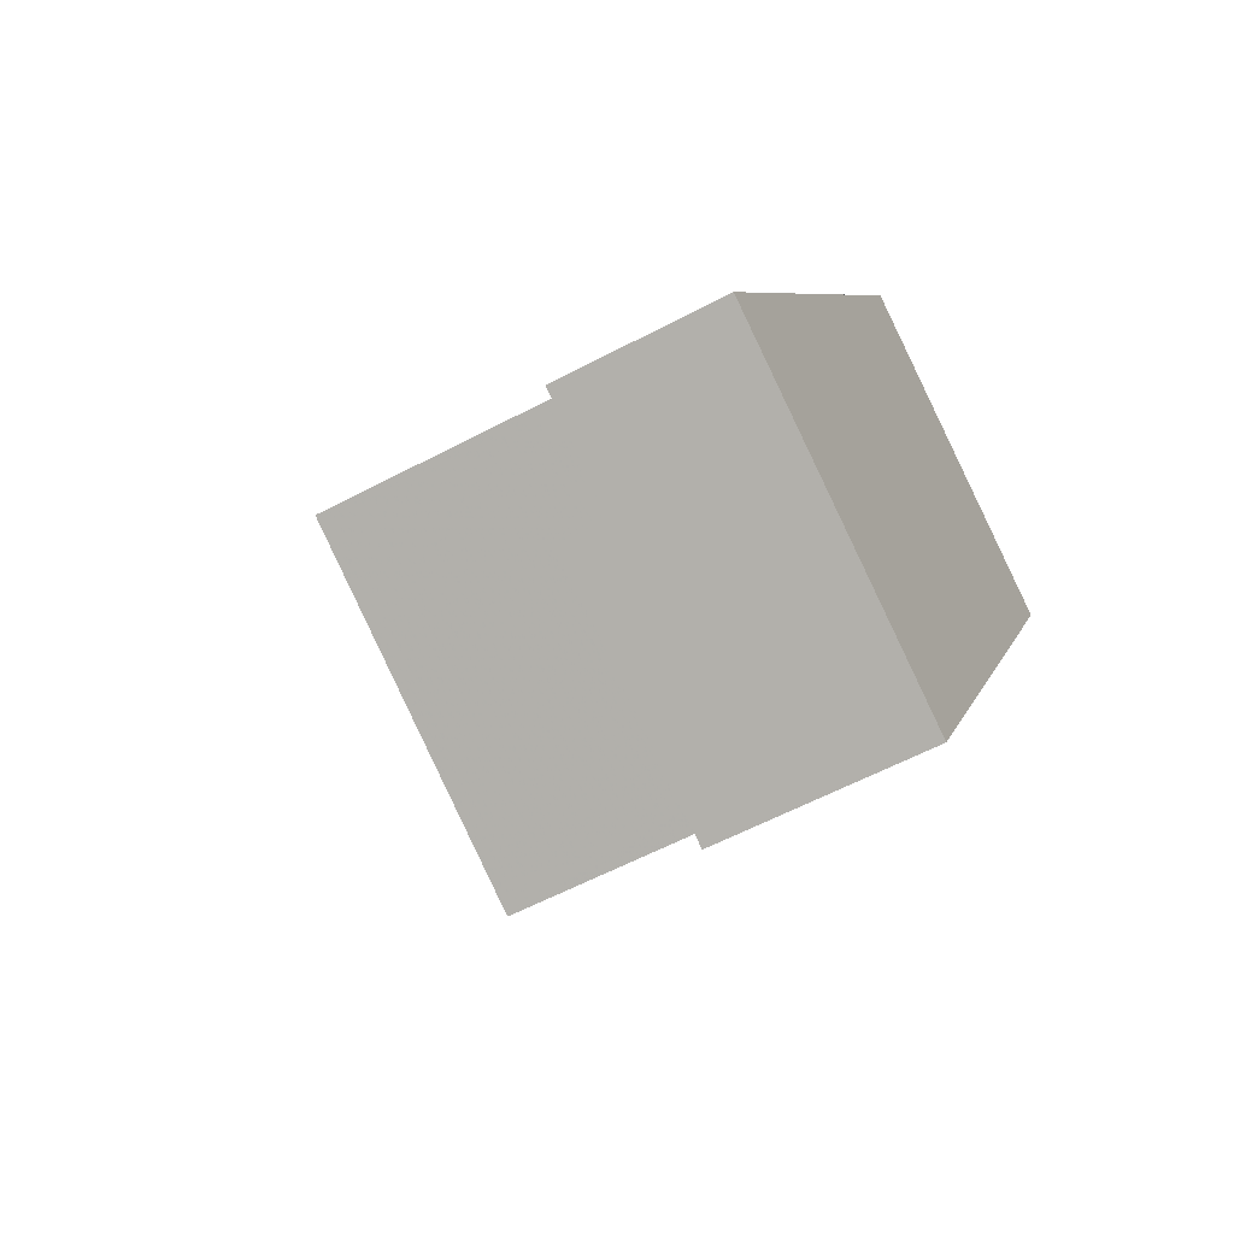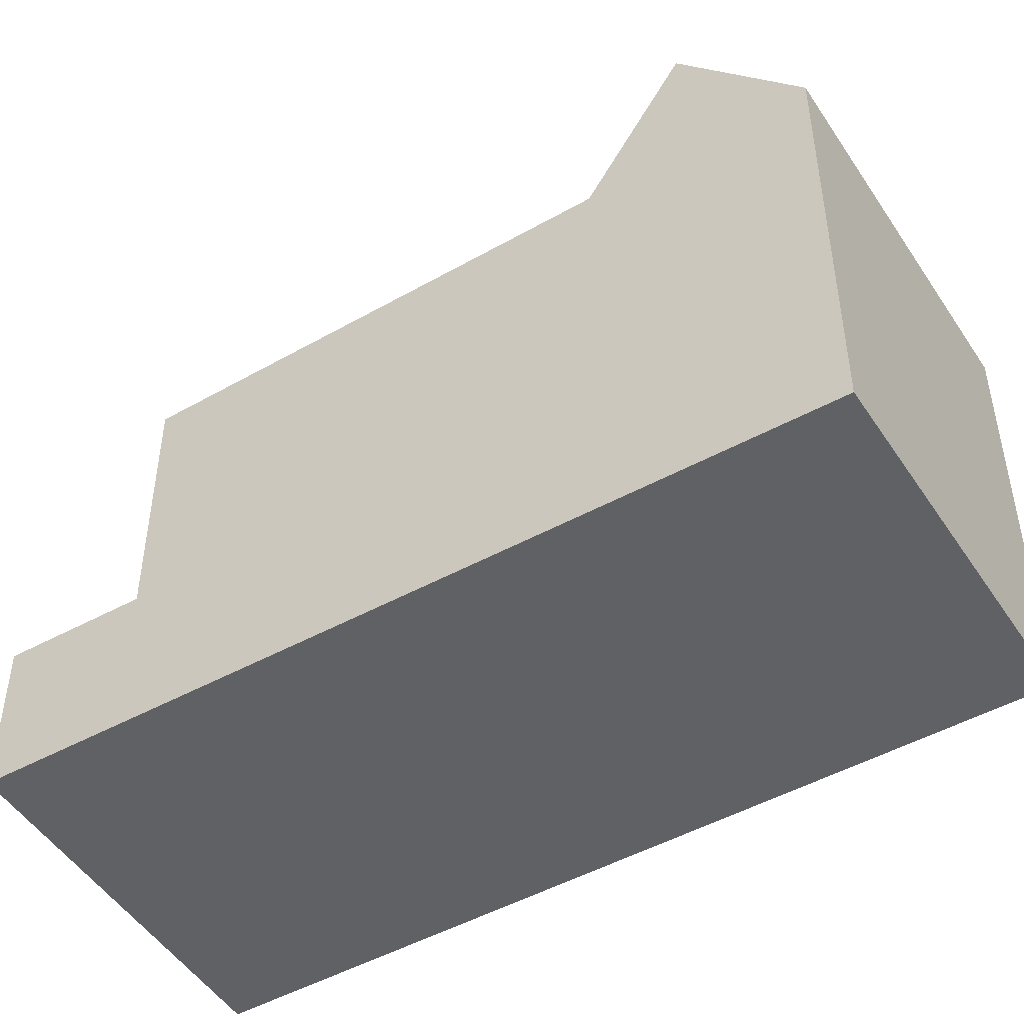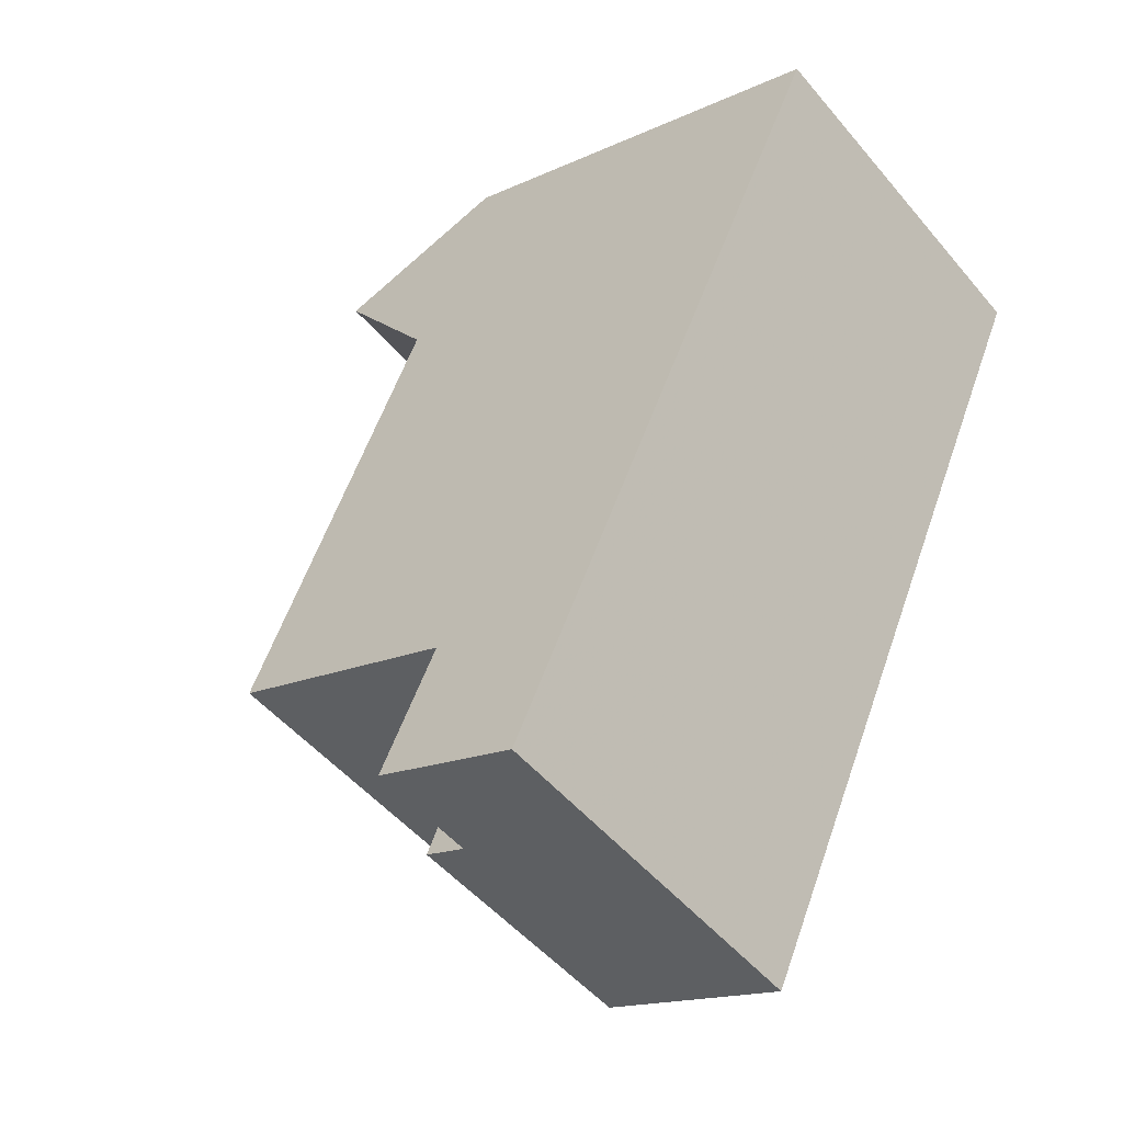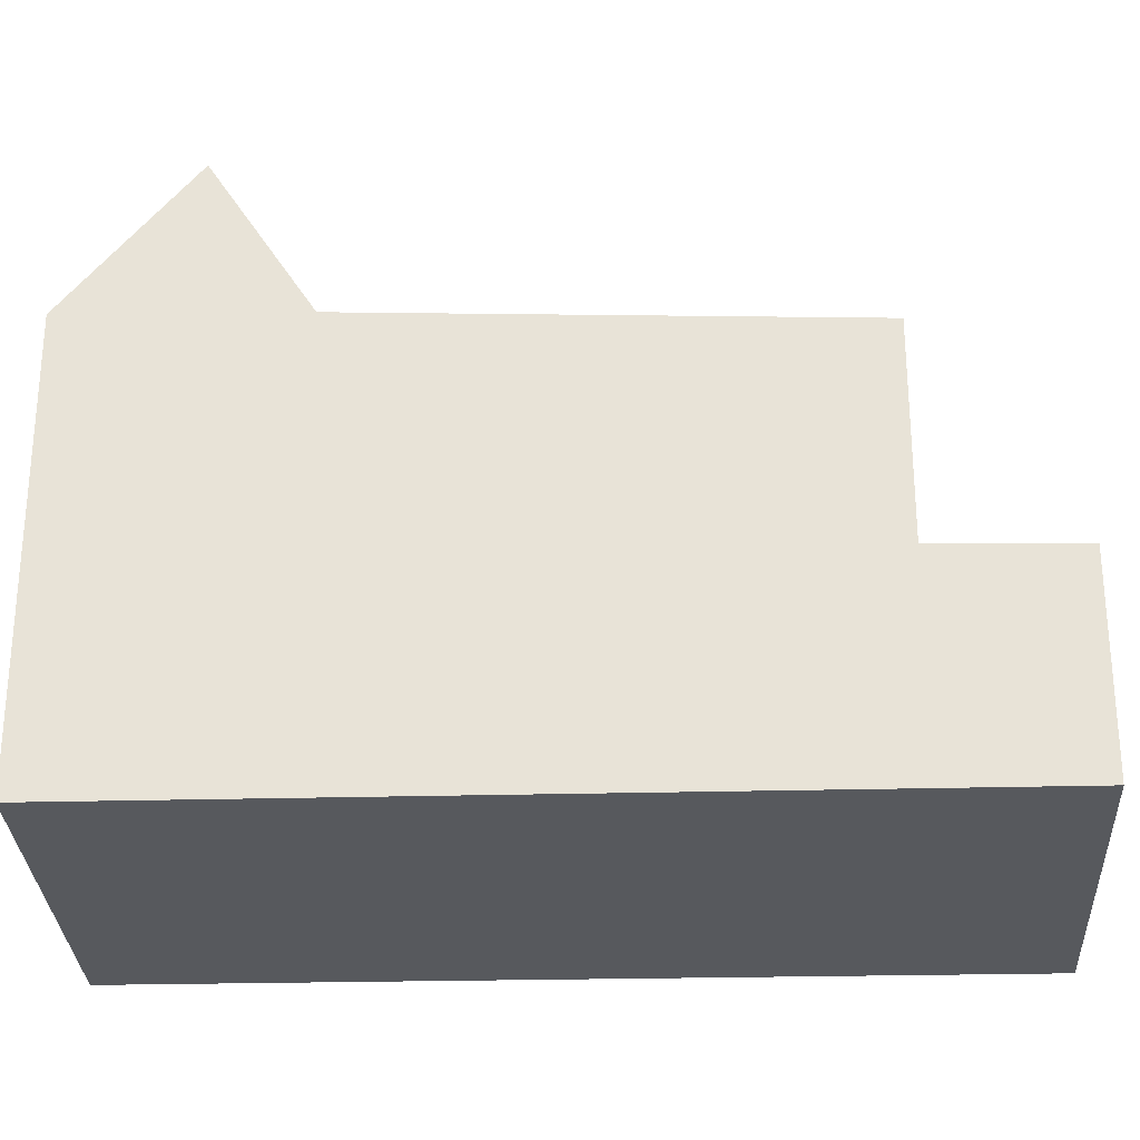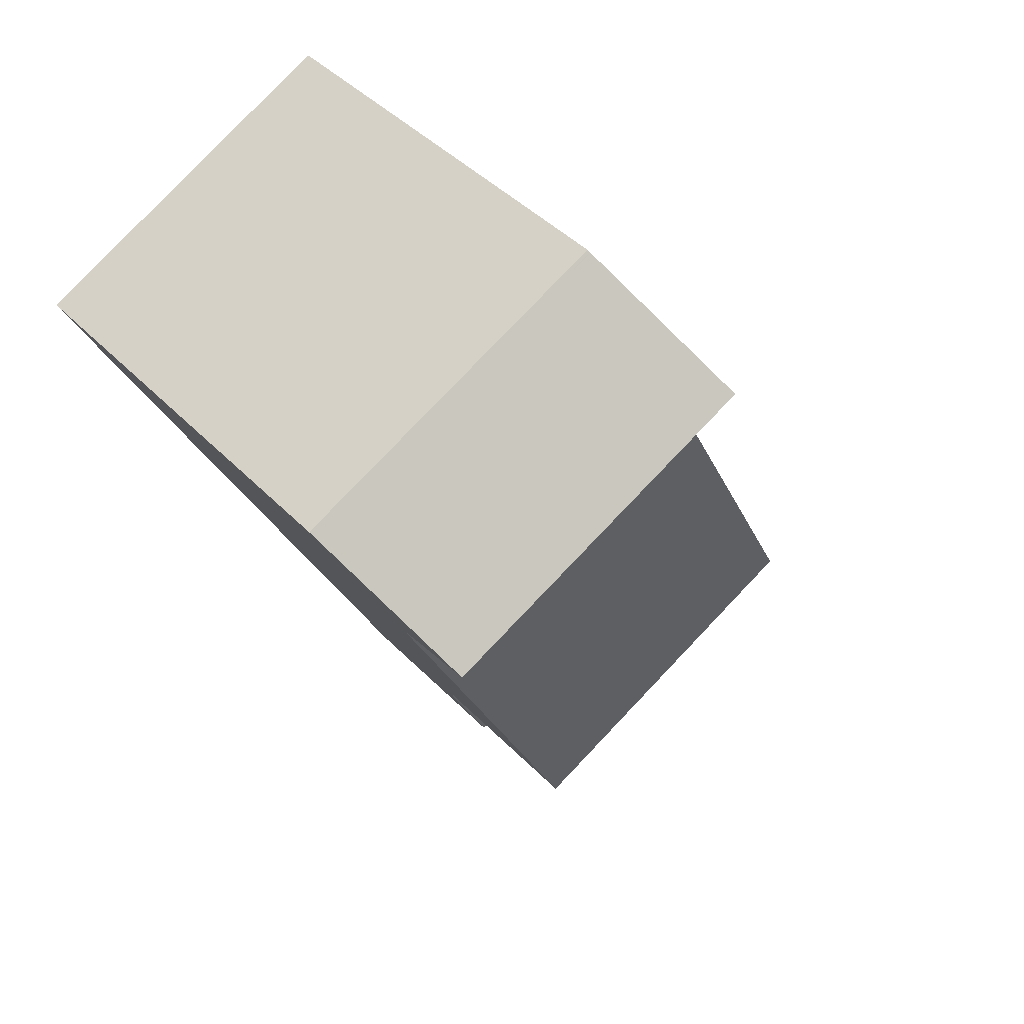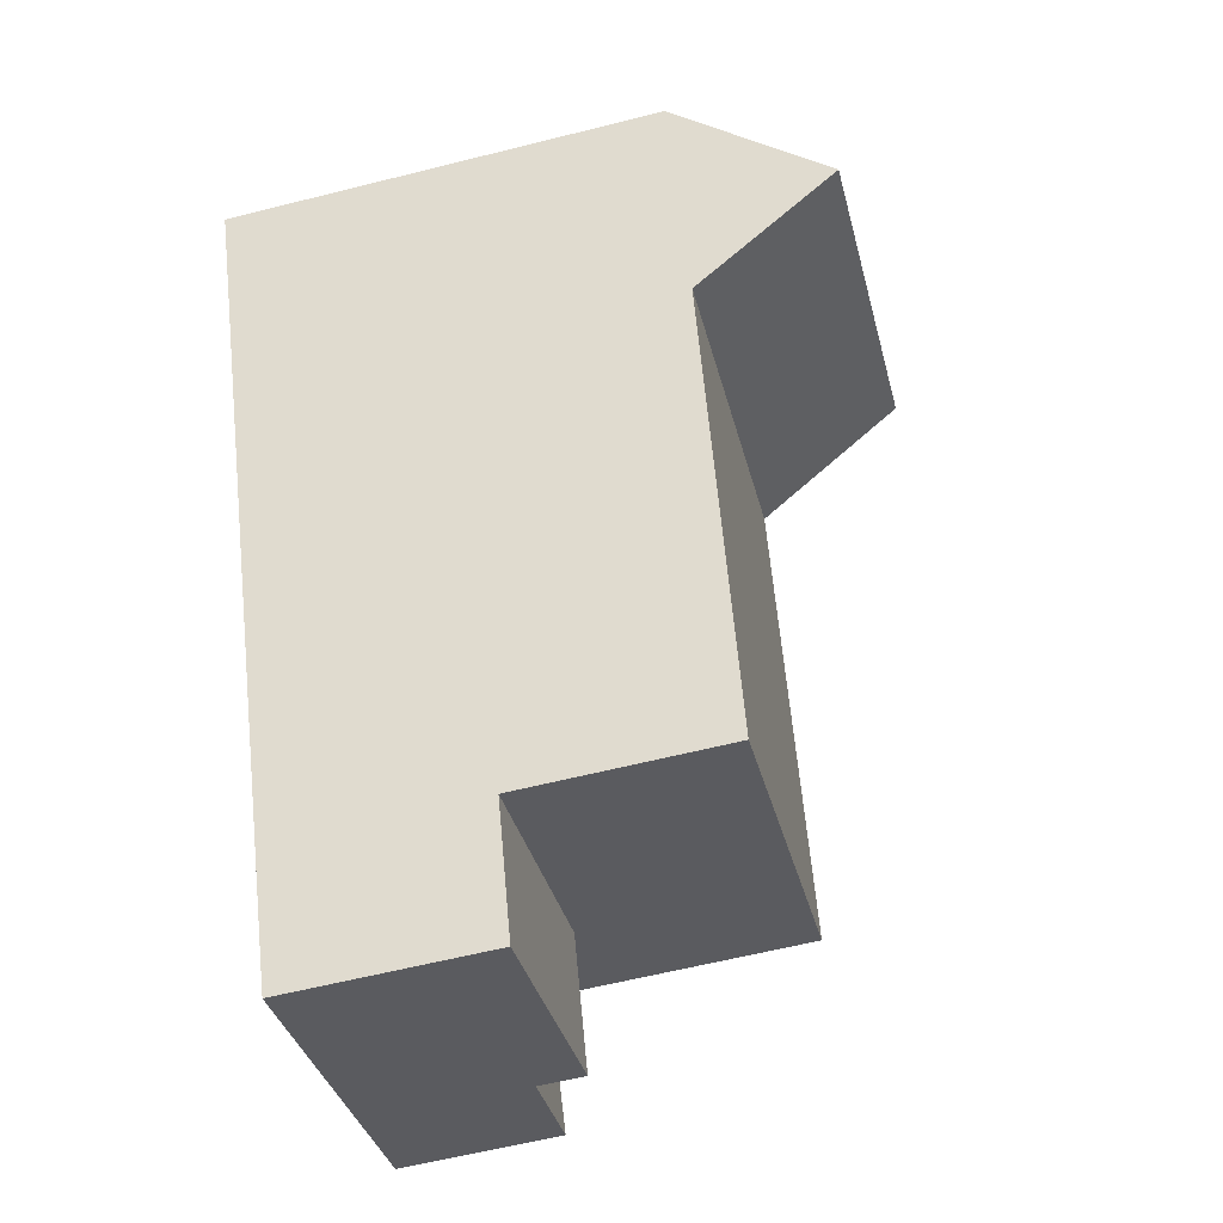
<metadata>
{"format":"obj","ext":"obj","renderer":"f3d","projection":"perspective","resolution":1024,"background":"white","views":[{"elev":-58.7,"azim":118.7,"up":"+Y"},{"elev":-49.6,"azim":148.7,"up":"+Z"},{"elev":-15.8,"azim":134.3,"up":"+Y"},{"elev":-29.5,"azim":-60.4,"up":"+Z"},{"elev":42.7,"azim":-39.6,"up":"+Y"},{"elev":-60.8,"azim":-75.6,"up":"+Y"}]}
</metadata>
<code>
v 238.2 -1857 7.086
v 243.5 -1854 7.128
v 244.5 -1869 3.314
v 249.8 -1866 2.585
v 245.2 -1857 7.042
v 239.9 -1860 7.038
v 245.2 -1857 7.042
v 239.9 -1860 7.038
v 243.4 -1867 6.755
v 243.5 -1867 6.755
v 248.8 -1864 6.76
v 238.3 -1857 7.167
v 243.6 -1854 7.173
v 239.9 -1860 7.038
v 245.2 -1857 7.042
v 248.8 -1864 6.76
v 243.4 -1867 6.755
v 239.2 -1859 9.483
v 244.5 -1856 9.518
v 244.5 -1869 3.314
v 243.4 -1867 3.371
v 248.8 -1864 3.412
v 248.2 -1867 3.343
v 244.5 -1856 9.518
v 239.2 -1859 9.483
v 248.8 -1864 2.58
v 248.2 -1867 2.59
v 243.6 -1854 7.173
v 244.5 -1856 9.518
v 245.2 -1857 7.042
v 243.5 -1854 7.128
v 244.5 -1856 9.518
v 248.8 -1864 6.76
v 248.8 -1864 3.411
v 249.8 -1866 2.585
v 248.8 -1864 2.58
v 239.2 -1859 9.483
v 238.3 -1857 7.167
v 238.3 -1857 7.086
v 243.5 -1867 6.755
v 243.5 -1867 3.371
v 239.9 -1860 7.038
v 239.2 -1859 9.483
v 243.5 -1867 3.371
v 243.4 -1867 3.371
v 248.8 -1864 6.76
v 248.8 -1864 2.58
v 247.2 -1865 2.584
v 247.2 -1865 3.399
v 248.8 -1864 2.58
v 243.5 -1854 7.171
v 238.3 -1857 7.141
v 243.6 -1854 7.171
v 238.3 -1857 7.141
v 239.5 -1859 9.485
v 238.6 -1857 7.167
v 240.2 -1860 7.038
v 243.8 -1867 6.755
v 238.6 -1857 7.143
v 238.6 -1857 7.089
v 243.8 -1867 6.755
v 243.8 -1867 3.374
v 243.8 -1867 3.374
v 240.2 -1860 7.038
v 239.5 -1859 9.485
v 244.8 -1869 3.317
v 242 -1855 7.171
v 242.9 -1857 9.508
v 243.6 -1858 7.041
v 247.2 -1865 6.758
v 241.9 -1855 7.115
v 241.9 -1855 7.162
v 247.2 -1865 6.758
v 247.2 -1865 3.399
v 247.2 -1865 2.584
v 248.2 -1867 2.59
v 247.2 -1865 2.584
v 248.2 -1867 3.343
v 247.2 -1865 3.399
v 243.6 -1858 7.041
v 242.9 -1857 9.508
v 248.2 -1867 2.589
v 248.2 -1867 3.344
v 248.2 -1867 2.589
v 249.8 -1866 2.585
v 249.8 -1866 2.585
v 248.2 -1867 3.344
v 244.8 -1869 3.318
v 244.5 -1869 3.315
v 244.5 -1869 3.315
v 238.3 -1857 7.086
v 238.2 -1857 7.086
v 238.2 -1857 0
v 238.3 -1857 8.882e-16
v 243.6 -1854 7.171
v 243.5 -1854 7.128
v 243.5 -1854 0
v 243.6 -1854 0
v 244.5 -1869 3.315
v 244.5 -1869 3.314
v 244.5 -1869 0
v 244.5 -1869 -4.441e-16
v 249.8 -1866 2.585
v 249.8 -1866 2.585
v 249.8 -1866 0
v 249.8 -1866 0
v 248.8 -1864 6.76
v 245.2 -1857 7.042
v 245.2 -1857 0
v 248.8 -1864 0
v 239.9 -1860 7.038
v 243.4 -1867 6.755
v 243.4 -1867 0
v 239.9 -1860 0
v 238.3 -1857 7.141
v 238.3 -1857 7.167
v 238.3 -1857 8.882e-16
v 238.3 -1857 -8.882e-16
v 244.5 -1856 9.518
v 243.6 -1854 7.173
v 243.6 -1854 0
v 244.5 -1856 0
v 239.2 -1859 9.483
v 239.9 -1860 7.038
v 239.9 -1860 0
v 239.2 -1859 0
v 245.2 -1857 7.042
v 244.5 -1856 9.518
v 244.5 -1856 0
v 245.2 -1857 0
v 244.5 -1869 3.314
v 244.5 -1869 3.314
v 244.5 -1869 0
v 244.5 -1869 0
v 238.3 -1857 7.167
v 239.2 -1859 9.483
v 239.2 -1859 0
v 238.3 -1857 8.882e-16
v 243.5 -1854 7.128
v 243.5 -1854 7.128
v 243.5 -1854 -8.882e-16
v 243.5 -1854 0
v 248.2 -1867 2.59
v 249.8 -1866 2.585
v 249.8 -1866 0
v 248.2 -1867 0
v 238.6 -1857 7.089
v 238.3 -1857 7.086
v 238.3 -1857 8.882e-16
v 238.6 -1857 0
v 249.8 -1866 2.585
v 248.8 -1864 2.58
v 248.8 -1864 4.441e-16
v 249.8 -1866 4.441e-16
v 243.6 -1854 7.173
v 243.6 -1854 7.171
v 243.6 -1854 0
v 243.6 -1854 0
v 238.2 -1857 7.086
v 238.3 -1857 7.141
v 238.3 -1857 -8.882e-16
v 238.2 -1857 0
v 241.9 -1855 7.115
v 238.6 -1857 7.089
v 238.6 -1857 0
v 241.9 -1855 0
v 244.5 -1869 3.314
v 244.8 -1869 3.317
v 244.8 -1869 0
v 244.5 -1869 0
v 243.5 -1854 7.128
v 241.9 -1855 7.115
v 241.9 -1855 0
v 243.5 -1854 -8.882e-16
v 244.8 -1869 3.317
v 248.2 -1867 3.343
v 248.2 -1867 -4.441e-16
v 244.8 -1869 0
v 249.8 -1866 2.585
v 249.8 -1866 2.585
v 249.8 -1866 4.441e-16
v 249.8 -1866 0
v 243.4 -1867 3.371
v 244.5 -1869 3.315
v 244.5 -1869 -4.441e-16
v 243.4 -1867 0
v 238.2 -1857 0
v 243.5 -1854 0
v 249.8 -1866 0
v 244.5 -1869 0
f 68 55 56 67
f 9 6 8 10
f 70 58 57 69
f 72 59 60 71
f 32 19 15 30
f 74 62 61 73
f 84 48 49 83
f 28 13 24 29
f 51 31 2 53
f 42 14 18 43
f 33 16 22 34
f 86 47 50 85
f 34 22 26 36
f 37 25 12 38
f 54 1 39 52
f 41 21 17 40
f 64 42 43 65
f 90 20 3 89
f 11 7 5 46
f 88 66 20 90
f 67 56 59 72
f 53 13 28 51
f 52 38 12 54
f 55 37 38 56
f 58 10 8 57
f 59 52 39 60
f 62 41 40 61
f 81 32 30 80
f 56 38 52 59
f 67 28 29 68
f 69 7 11 70
f 71 31 51 72
f 73 33 34 74
f 82 75 47 86
f 74 34 36 77
f 87 78 66 88
f 72 51 28 67
f 80 64 65 81
f 83 23 27 84
f 85 4 35 86
f 86 35 76 82
f 88 63 79 87
f 89 45 44 90
f 90 44 63 88
f 92 93 94 91
f 96 97 98 95
f 100 101 102 99
f 104 105 106 103
f 108 109 110 107
f 112 113 114 111
f 116 117 118 115
f 120 121 122 119
f 124 125 126 123
f 128 129 130 127
f 132 133 134 131
f 136 137 138 135
f 140 141 142 139
f 144 145 146 143
f 148 149 150 147
f 152 153 154 151
f 156 157 158 155
f 160 161 162 159
f 164 165 166 163
f 168 169 170 167
f 172 173 174 171
f 176 177 178 175
f 180 181 182 179
f 184 185 186 183
f 188 189 190 187

</code>
